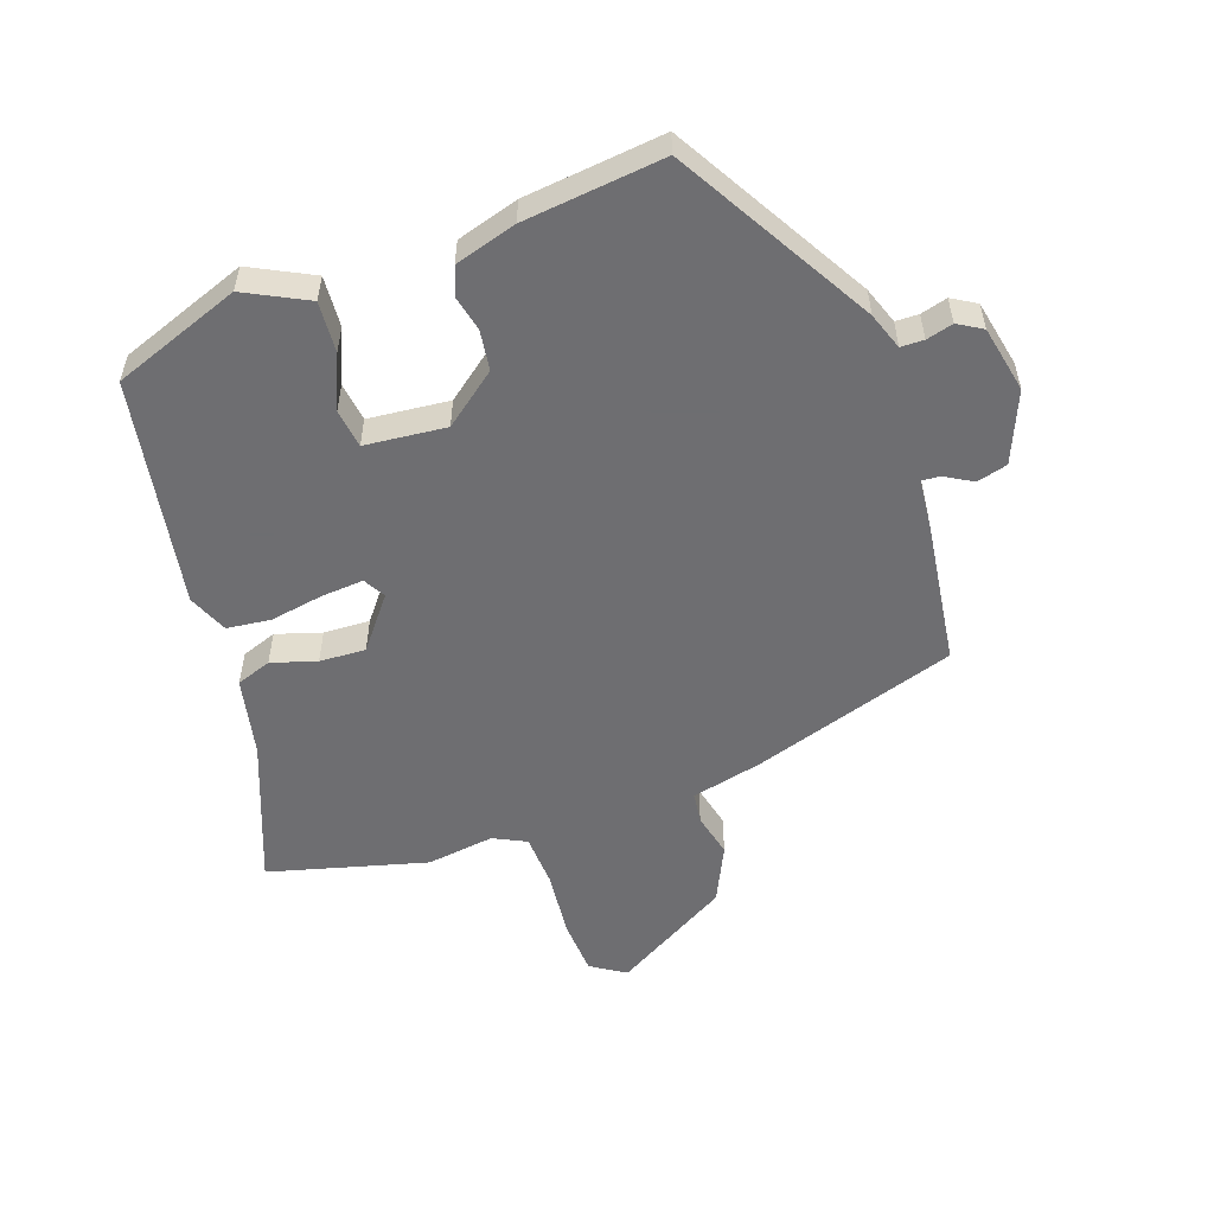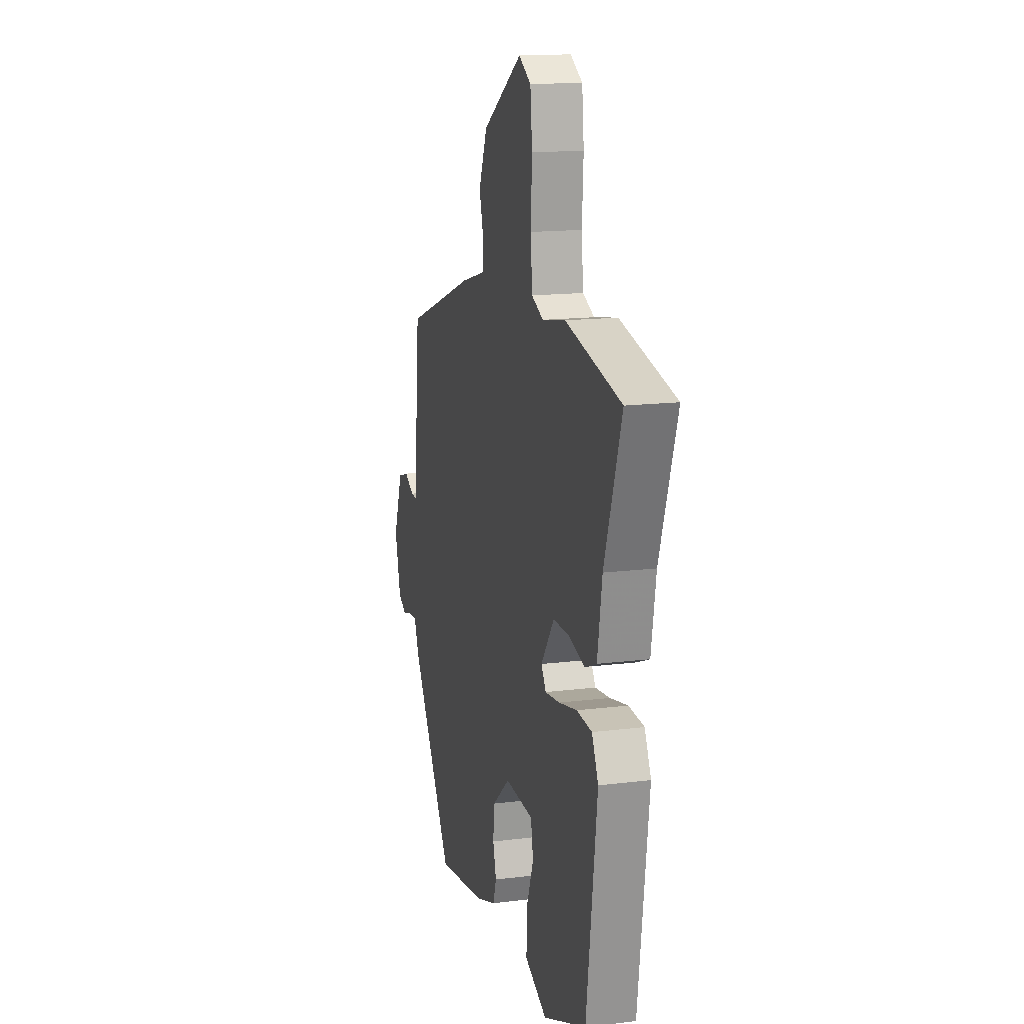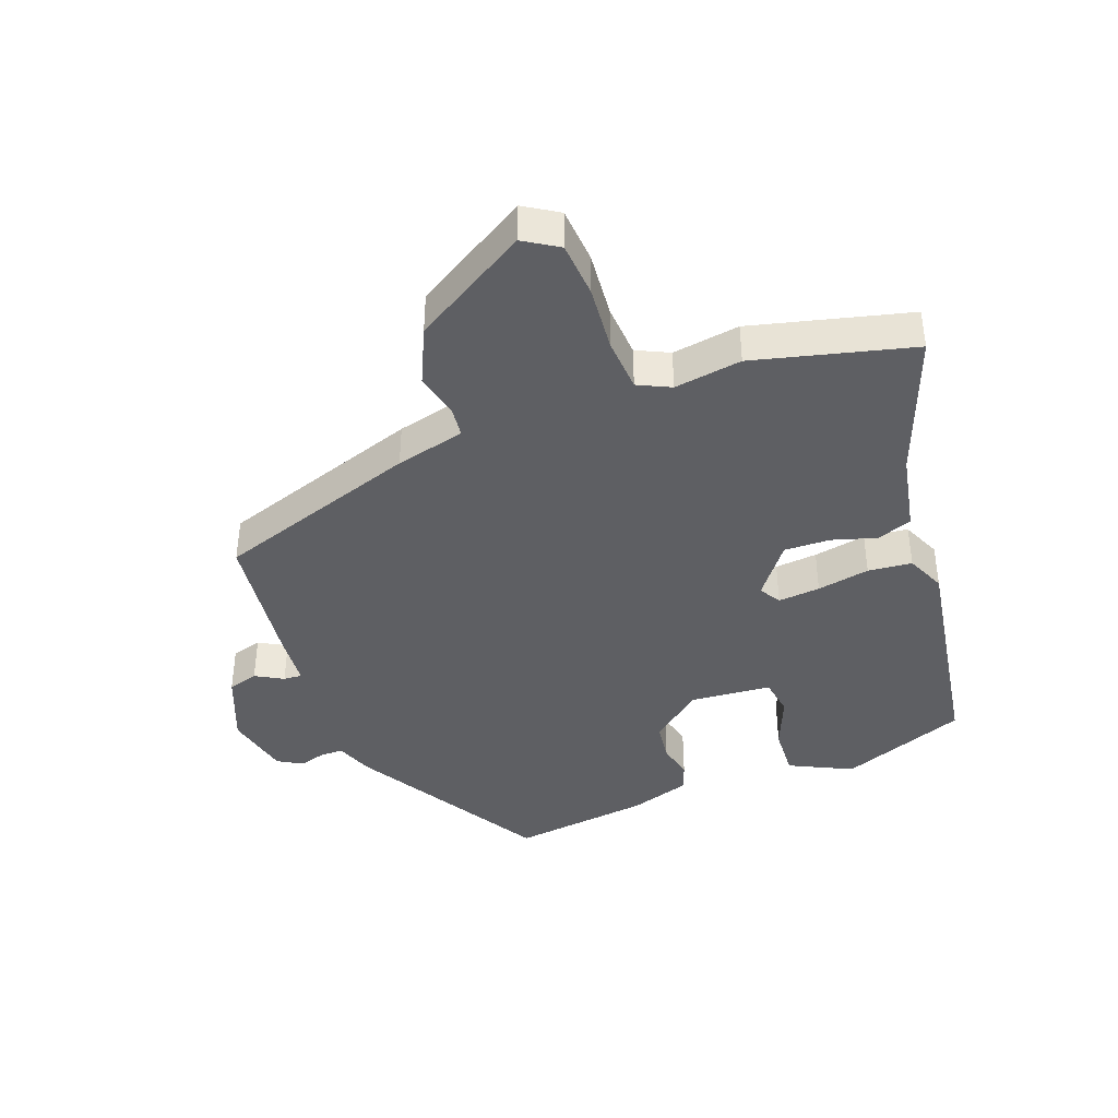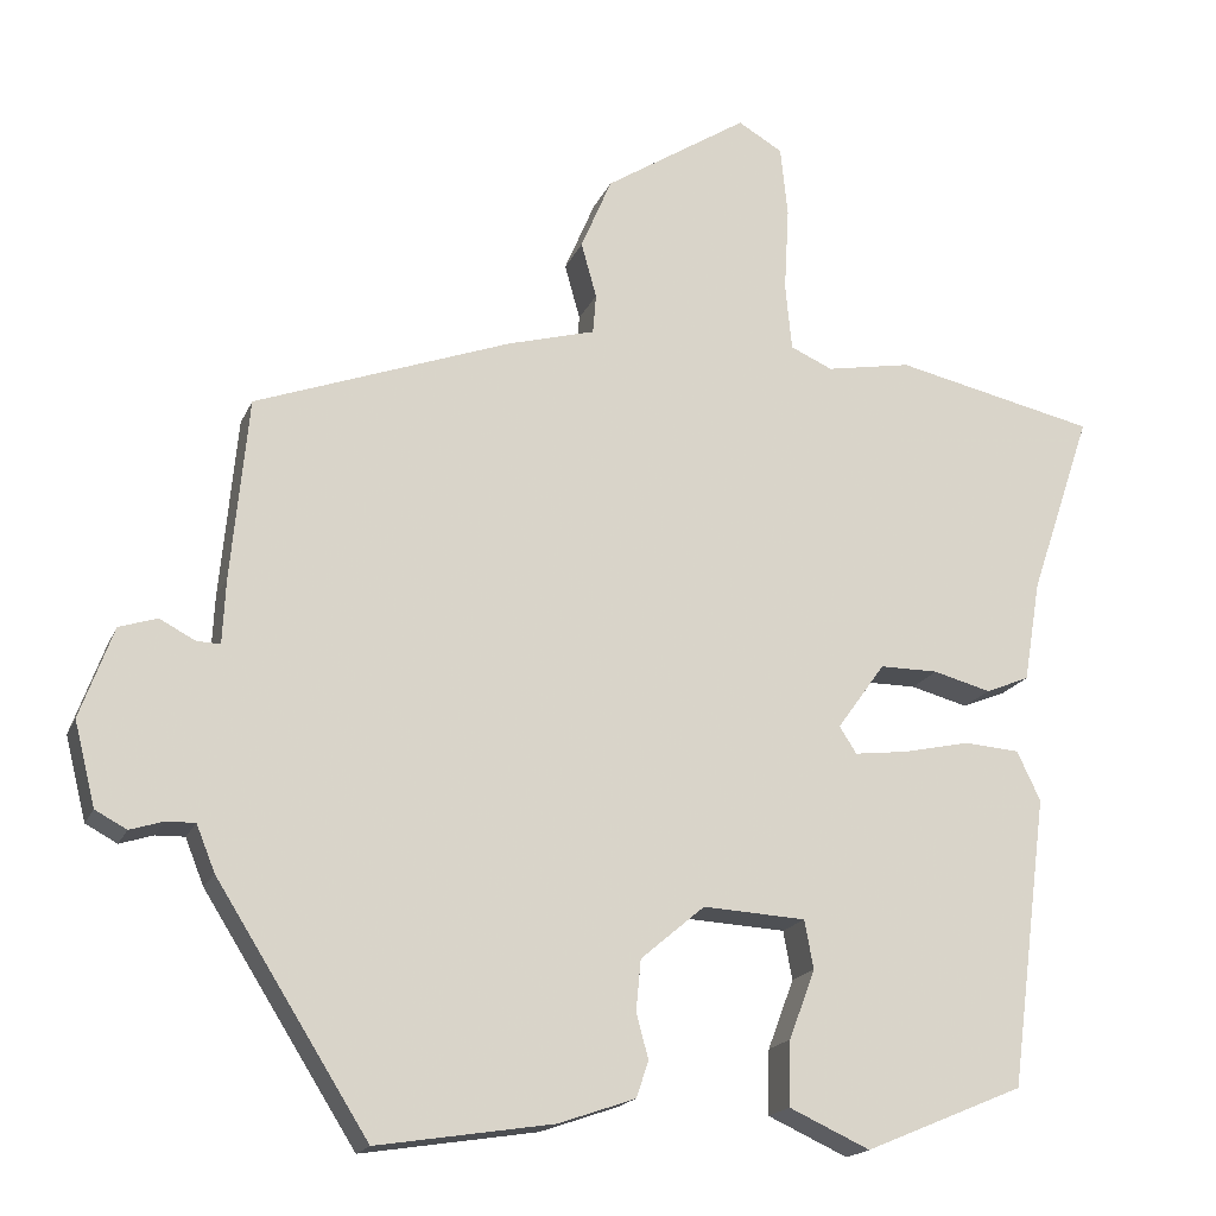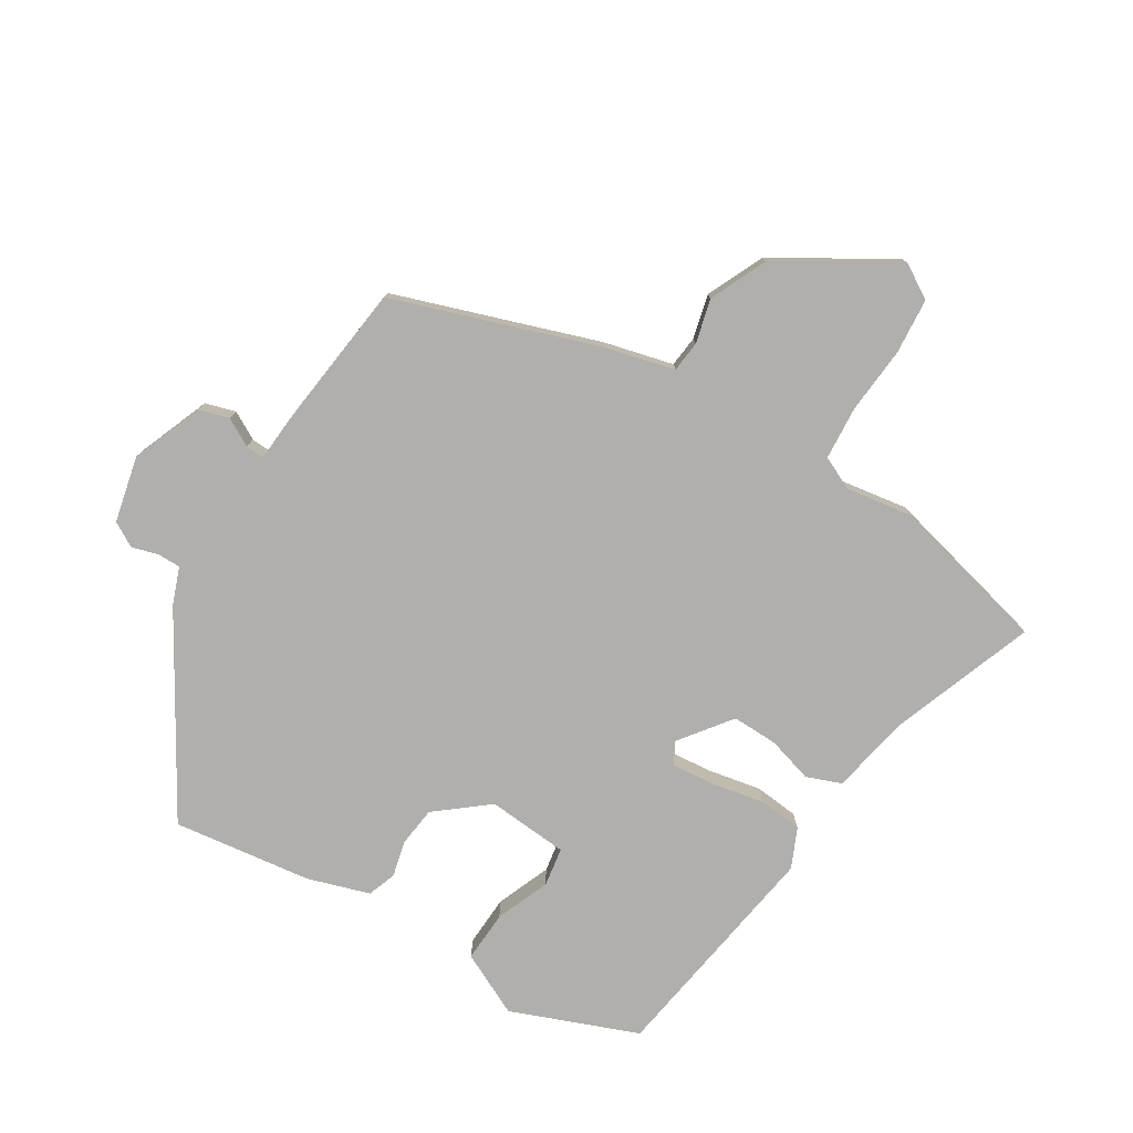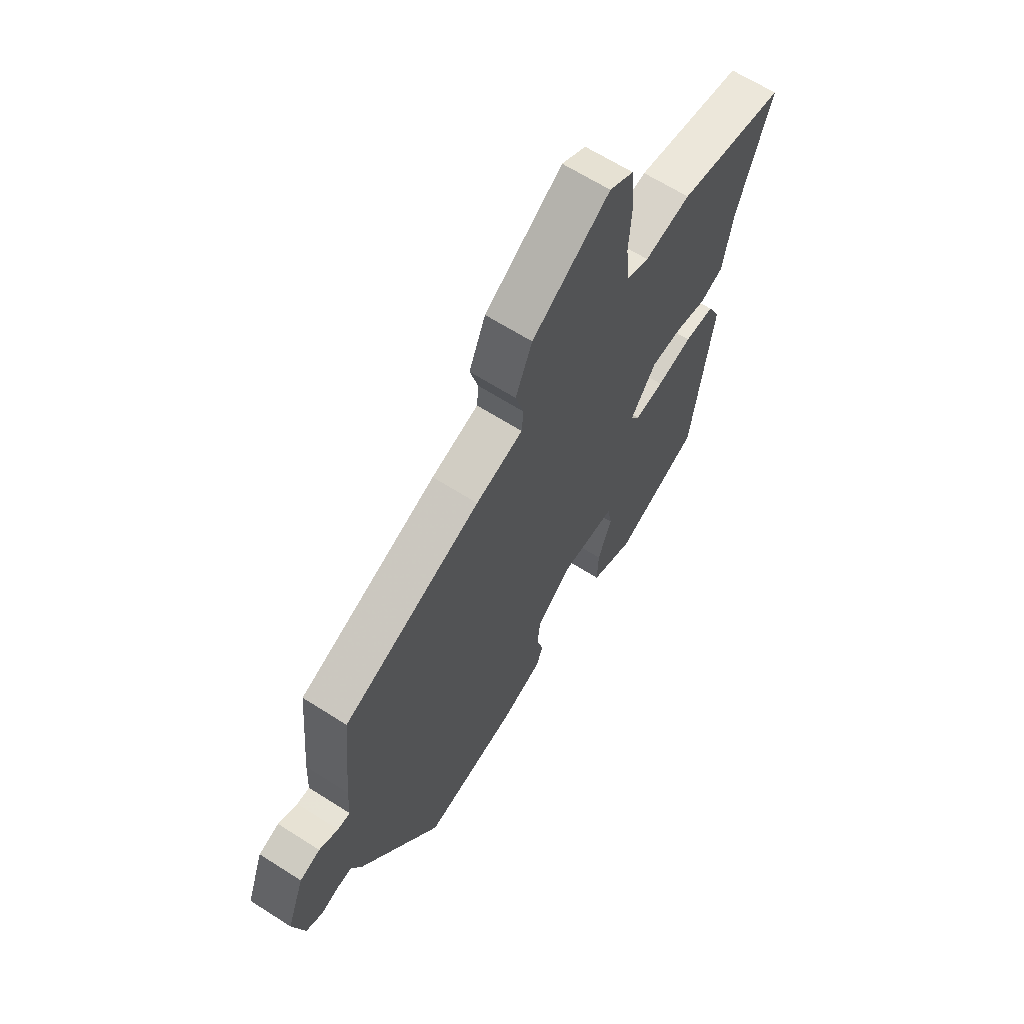
<metadata>
{"format":"obj","ext":"obj","renderer":"f3d","projection":"perspective","resolution":1024,"background":"white","views":[{"elev":-54.4,"azim":-163.1,"up":"+Y"},{"elev":15.4,"azim":75.1,"up":"+Z"},{"elev":-40.7,"azim":18.8,"up":"+Y"},{"elev":-18.0,"azim":-17.9,"up":"+Z"},{"elev":-78.3,"azim":-33.0,"up":"+Y"},{"elev":64.9,"azim":-57.3,"up":"+Z"}]}
</metadata>
<code>
v 0.359 0.07 0.531
v 0.608 0.07 0.476
v 0.531 0.07 0.249
v 0.51 0.07 0.124
v 0.456 0.07 0.102
v 0.385 0.07 0.121
v 0.313 0.07 0.121
v 0.254 0.07 0.039
v 0.275 0.07 0.006
v 0.341 0.07 0.014
v 0.423 0.07 0.032
v 0.492 0.07 0.027
v 0.521 0.07 -0.034
v 0.474 0.07 -0.393
v 0.278 0.07 -0.475
v 0.179 0.07 -0.43
v 0.181 0.07 -0.35
v 0.213 0.07 -0.265
v 0.202 0.07 -0.205
v 0.075 0.07 -0.198
v -0.004 0.07 -0.265
v -0.01 0.07 -0.328
v 0.005 0.07 -0.383
v -0.01 0.07 -0.428
v -0.105 0.07 -0.461
v -0.322 0.07 -0.495
v -0.509 0.07 -0.199
v -0.532 0.07 -0.142
v -0.568 0.07 -0.143
v -0.609 0.07 -0.156
v -0.648 0.07 -0.135
v -0.674 0.07 -0.032
v -0.633 0.07 0.08
v -0.586 0.07 0.095
v -0.542 0.07 0.072
v -0.513 0.07 0.071
v -0.509 0.07 0.151
v -0.488 0.07 0.375
v -0.172 0.07 0.491
v -0.064 0.07 0.521
v -0.06 0.07 0.57
v -0.079 0.07 0.638
v -0.041 0.07 0.728
v 0.136 0.07 0.842
v 0.191 0.07 0.81
v 0.2 0.07 0.723
v 0.194 0.07 0.618
v 0.202 0.07 0.535
v 0.254 0.07 0.512
v 0.359 0 0.531
v 0.608 0 0.476
v 0.531 0 0.249
v 0.51 0 0.124
v 0.456 0 0.102
v 0.385 0 0.121
v 0.313 0 0.121
v 0.254 0 0.039
v 0.275 0 0.006
v 0.341 0 0.014
v 0.423 0 0.032
v 0.492 0 0.027
v 0.521 0 -0.034
v 0.474 0 -0.393
v 0.278 0 -0.475
v 0.179 0 -0.43
v 0.181 0 -0.35
v 0.213 0 -0.265
v 0.202 0 -0.205
v 0.075 0 -0.198
v -0.004 0 -0.265
v -0.01 0 -0.328
v 0.005 0 -0.383
v -0.01 0 -0.428
v -0.105 0 -0.461
v -0.322 0 -0.495
v -0.509 0 -0.199
v -0.532 0 -0.142
v -0.568 0 -0.143
v -0.609 0 -0.156
v -0.648 0 -0.135
v -0.674 0 -0.032
v -0.633 0 0.08
v -0.586 0 0.095
v -0.542 0 0.072
v -0.513 0 0.071
v -0.509 0 0.151
v -0.488 0 0.375
v -0.172 0 0.491
v -0.064 0 0.521
v -0.06 0 0.57
v -0.079 0 0.638
v -0.041 0 0.728
v 0.136 0 0.842
v 0.191 0 0.81
v 0.2 0 0.723
v 0.194 0 0.618
v 0.202 0 0.535
v 0.254 0 0.512
f 45 46 47
f 44 45 47
f 43 44 47
f 42 43 47
f 41 42 47
f 40 41 47 48
f 40 48 49
f 39 40 49
f 38 39 49
f 37 38 49
f 36 37 49
f 33 34 35
f 32 33 35
f 31 32 35
f 30 31 35
f 29 30 35
f 28 29 35 36
f 27 28 36
f 26 27 36
f 25 26 36
f 24 25 36
f 23 24 36
f 22 23 36
f 21 22 36
f 36 49 1
f 21 36 1
f 20 21 1
f 16 17 18
f 15 16 18
f 14 15 18
f 13 14 18
f 12 13 18
f 11 12 18
f 10 11 18
f 9 10 18 19
f 8 9 19 20
f 3 4 5 6
f 3 6 7
f 2 3 7
f 1 2 7
f 1 7 8 20
f 96 95 94
f 96 94 93
f 96 93 92
f 96 92 91
f 96 91 90
f 97 96 90 89
f 98 97 89
f 98 89 88
f 98 88 87
f 98 87 86
f 98 86 85
f 84 83 82
f 84 82 81
f 84 81 80
f 84 80 79
f 84 79 78
f 85 84 78 77
f 85 77 76
f 85 76 75
f 85 75 74
f 85 74 73
f 85 73 72
f 85 72 71
f 85 71 70
f 50 98 85
f 50 85 70
f 50 70 69
f 67 66 65
f 67 65 64
f 67 64 63
f 67 63 62
f 67 62 61
f 67 61 60
f 67 60 59
f 68 67 59 58
f 69 68 58 57
f 55 54 53 52
f 56 55 52
f 56 52 51
f 56 51 50
f 69 57 56 50
f 1 50 51 2
f 2 51 52 3
f 3 52 53 4
f 4 53 54 5
f 5 54 55 6
f 6 55 56 7
f 7 56 57 8
f 8 57 58 9
f 9 58 59 10
f 10 59 60 11
f 11 60 61 12
f 12 61 62 13
f 13 62 63 14
f 14 63 64 15
f 15 64 65 16
f 16 65 66 17
f 17 66 67 18
f 18 67 68 19
f 19 68 69 20
f 20 69 70 21
f 21 70 71 22
f 22 71 72 23
f 23 72 73 24
f 24 73 74 25
f 25 74 75 26
f 26 75 76 27
f 27 76 77 28
f 28 77 78 29
f 29 78 79 30
f 30 79 80 31
f 31 80 81 32
f 32 81 82 33
f 33 82 83 34
f 34 83 84 35
f 35 84 85 36
f 36 85 86 37
f 37 86 87 38
f 38 87 88 39
f 39 88 89 40
f 40 89 90 41
f 41 90 91 42
f 42 91 92 43
f 43 92 93 44
f 44 93 94 45
f 45 94 95 46
f 46 95 96 47
f 47 96 97 48
f 48 97 98 49
f 49 98 50 1

</code>
